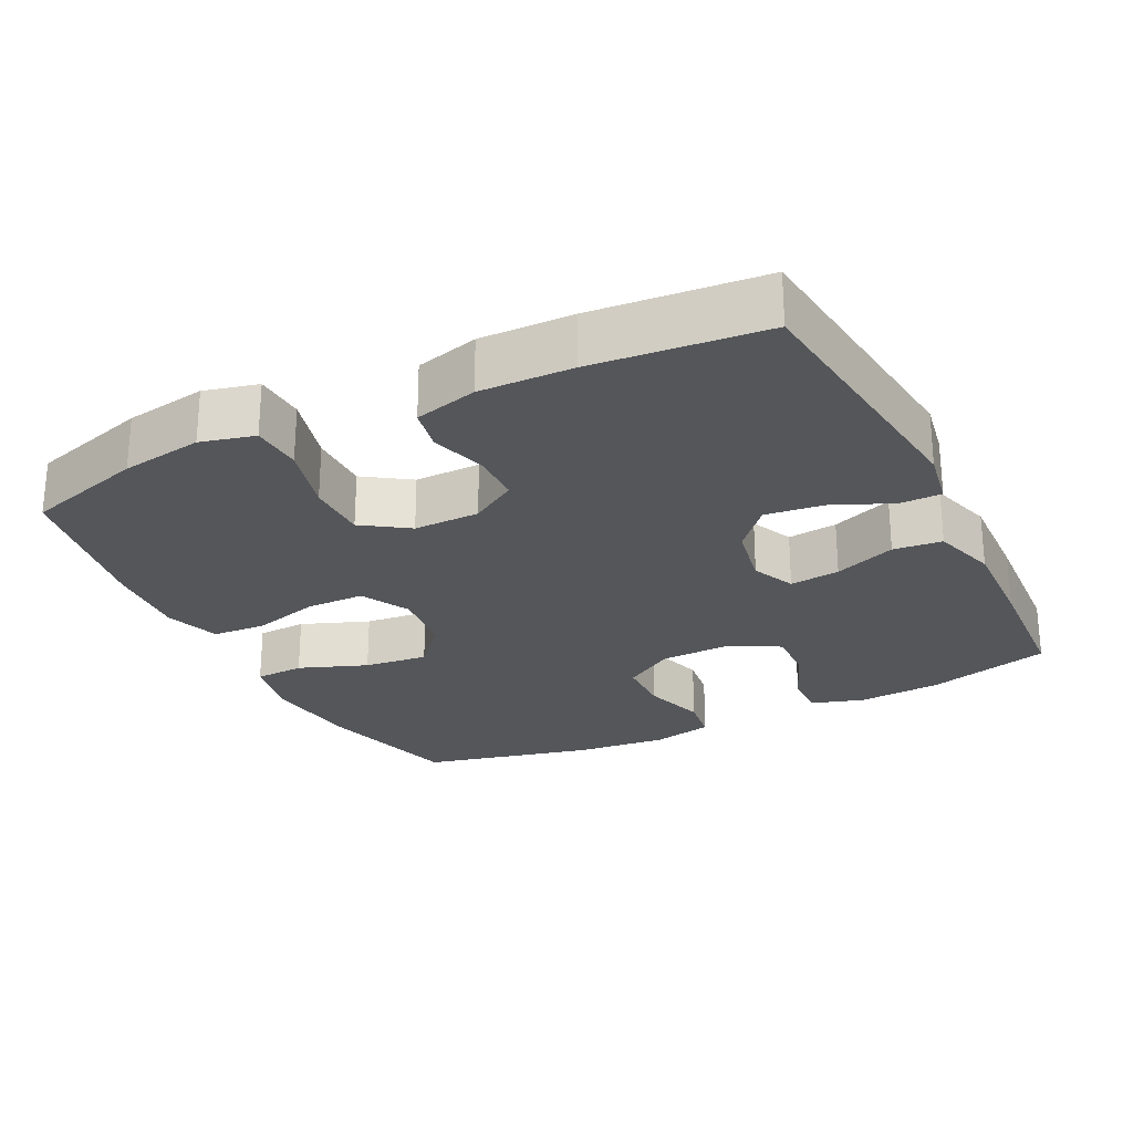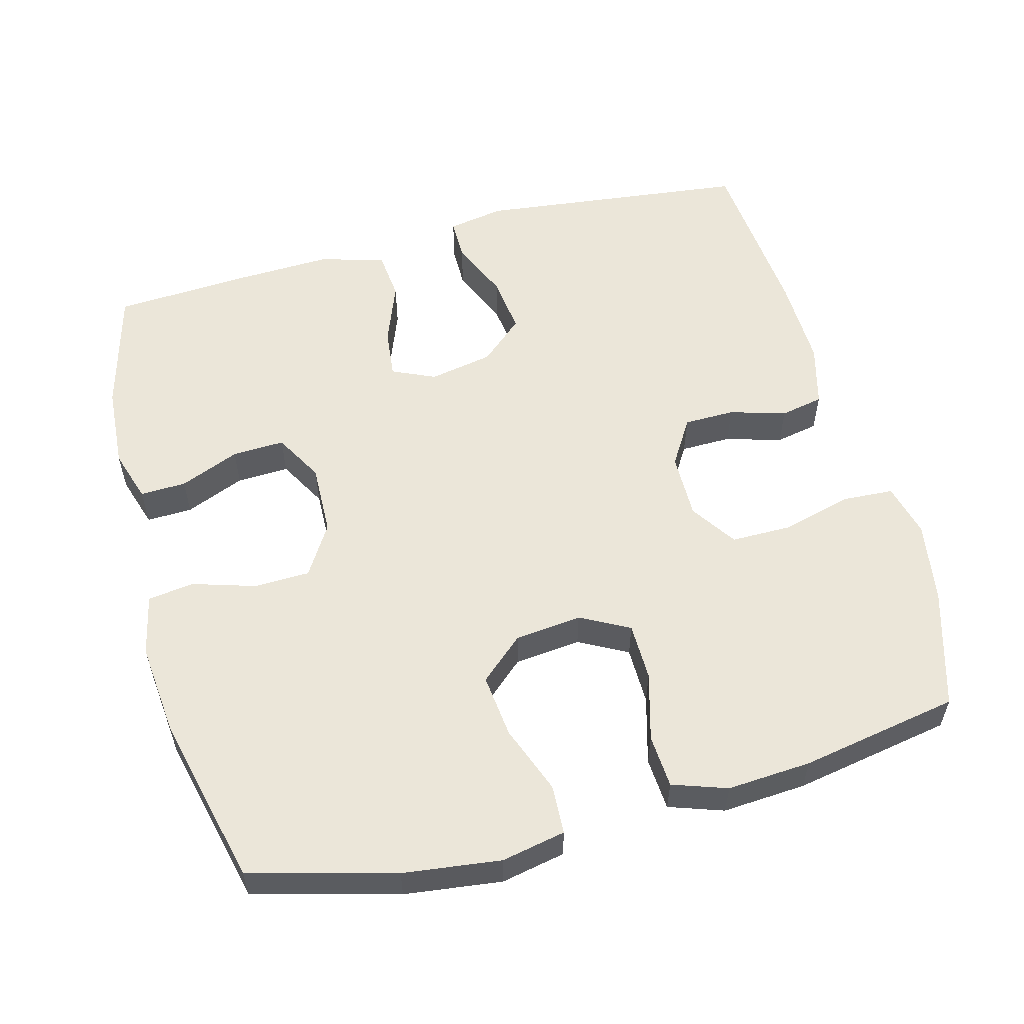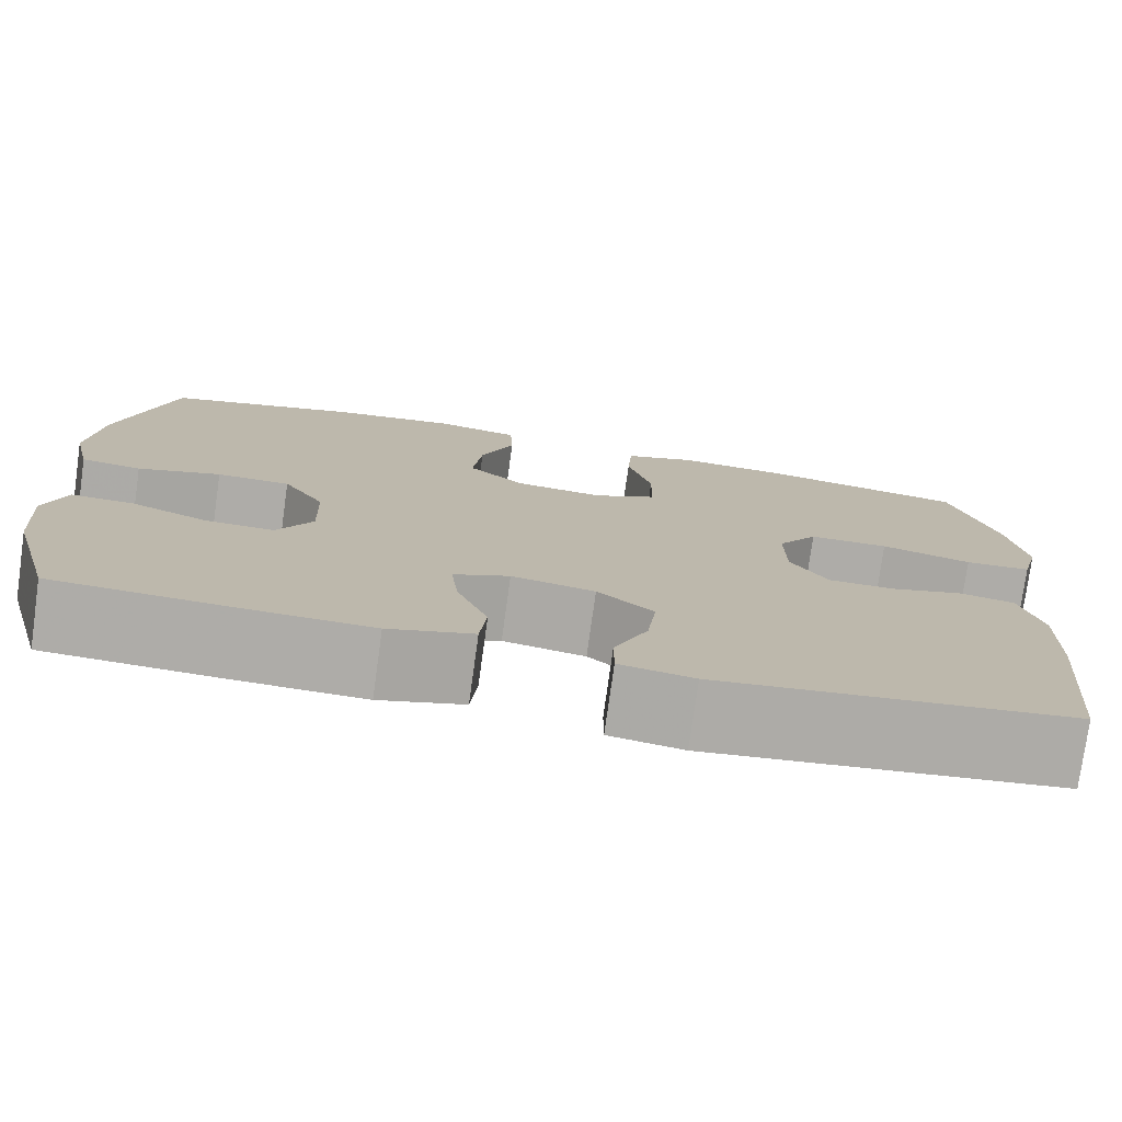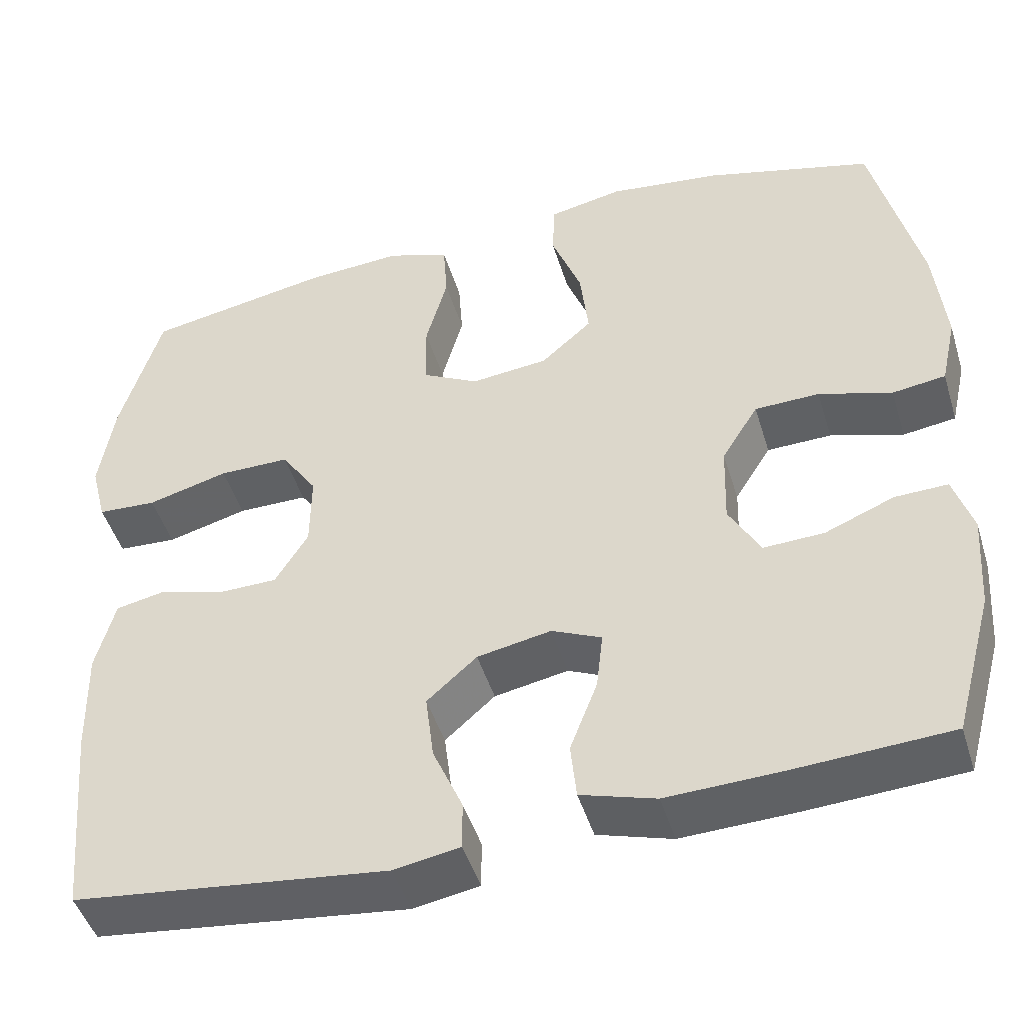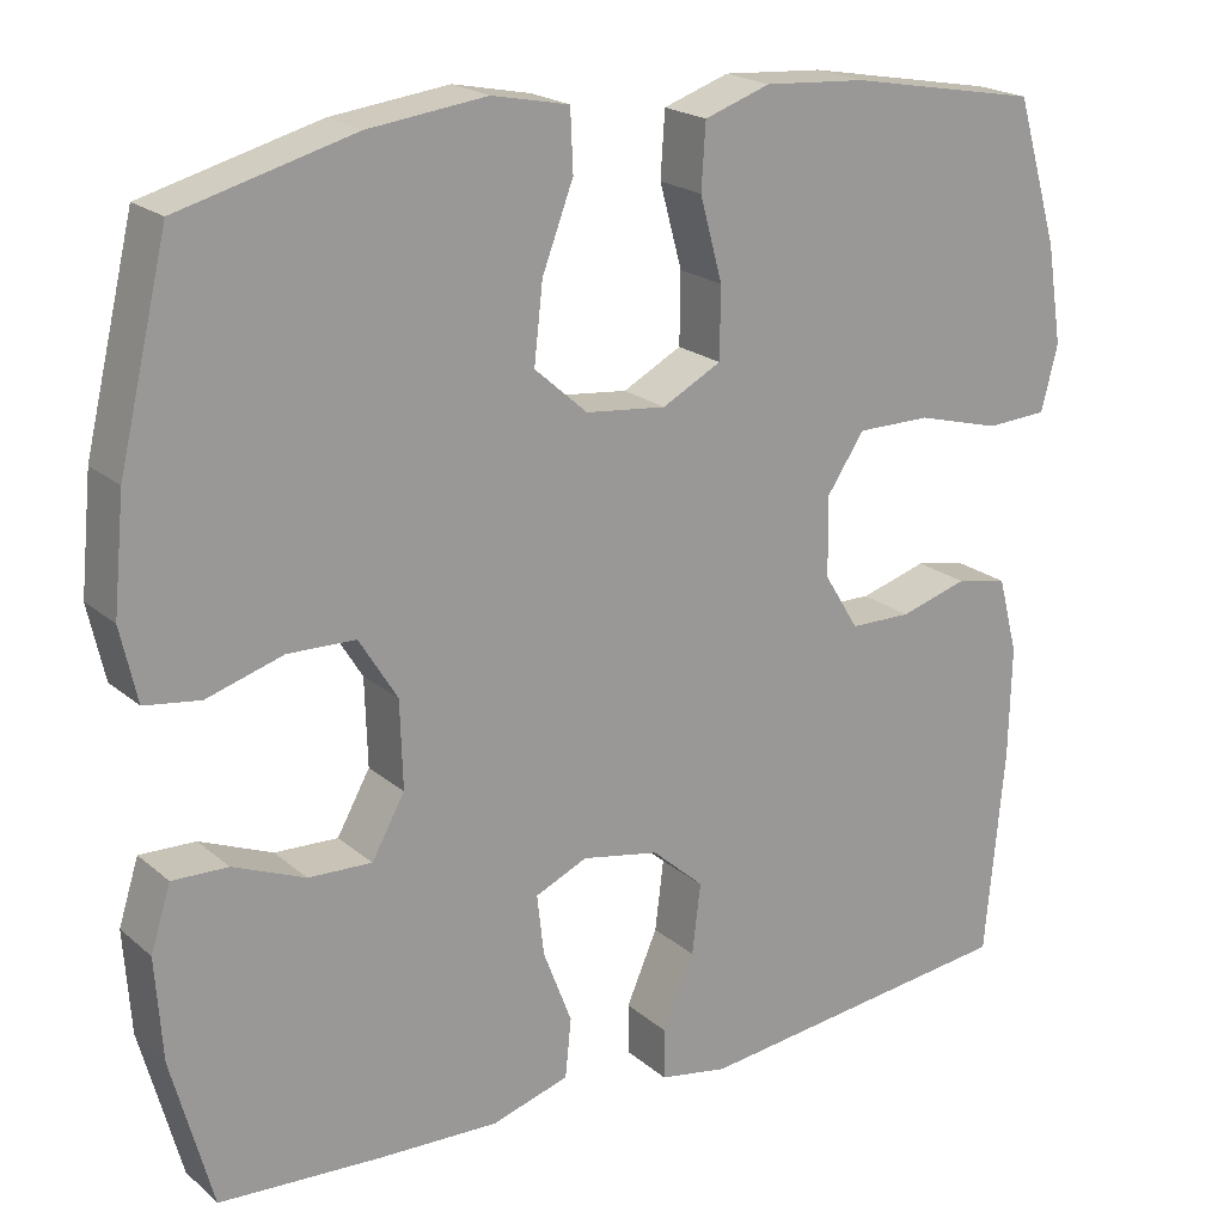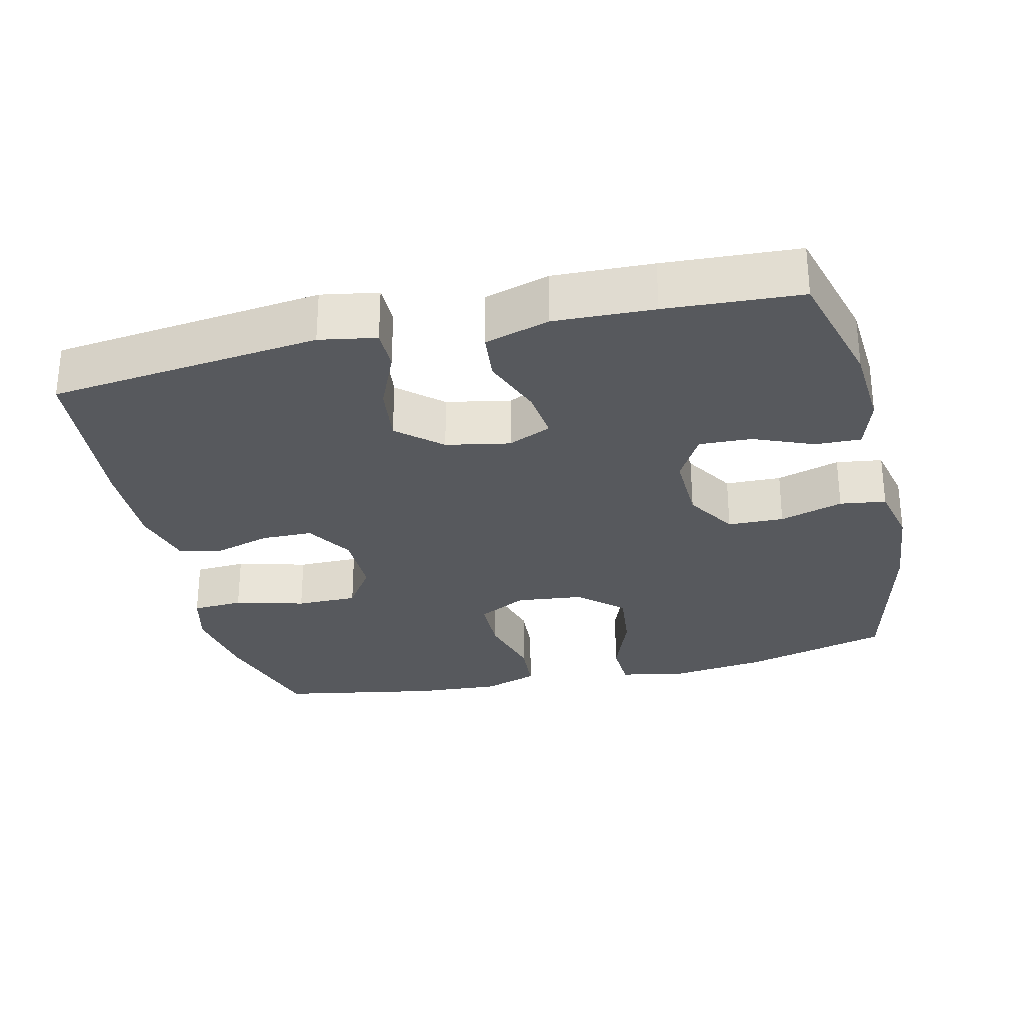
<metadata>
{"format":"obj","ext":"obj","renderer":"f3d","projection":"perspective","resolution":1024,"background":"white","views":[{"elev":-25.4,"azim":116.5,"up":"+Y"},{"elev":56.3,"azim":-14.9,"up":"+Y"},{"elev":-76.9,"azim":-7.9,"up":"+Z"},{"elev":-46.6,"azim":-163.3,"up":"+Z"},{"elev":20.5,"azim":-34.1,"up":"+Z"},{"elev":-29.1,"azim":-166.7,"up":"+Y"}]}
</metadata>
<code>
v 0.5 0.07 -0.5
v 0.123 0.07 -0.544
v 0.044 0.07 -0.53
v 0.044 0.07 -0.472
v 0.08 0.07 -0.389
v 0.09 0.07 -0.308
v 0.03 0.07 -0.255
v -0.059 0.07 -0.238
v -0.119 0.07 -0.265
v -0.111 0.07 -0.335
v -0.078 0.07 -0.421
v -0.085 0.07 -0.489
v -0.175 0.07 -0.516
v -0.313 0.07 -0.511
v -0.5 0.07 -0.5
v -0.547 0.07 -0.327
v -0.555 0.07 -0.21
v -0.532 0.07 -0.137
v -0.468 0.07 -0.139
v -0.385 0.07 -0.173
v -0.312 0.07 -0.176
v -0.274 0.07 -0.108
v -0.277 0.07 -0.008
v -0.321 0.07 0.063
v -0.399 0.07 0.065
v -0.487 0.07 0.038
v -0.551 0.07 0.047
v -0.57 0.07 0.132
v -0.557 0.07 0.262
v -0.5 0.07 0.5
v -0.298 0.07 0.554
v -0.162 0.07 0.571
v -0.073 0.07 0.553
v -0.07 0.07 0.484
v -0.106 0.07 0.389
v -0.116 0.07 0.3
v -0.055 0.07 0.246
v 0.038 0.07 0.236
v 0.106 0.07 0.272
v 0.107 0.07 0.353
v 0.081 0.07 0.448
v 0.086 0.07 0.522
v 0.162 0.07 0.548
v 0.279 0.07 0.54
v 0.5 0.07 0.5
v 0.549 0.07 0.334
v 0.567 0.07 0.22
v 0.548 0.07 0.145
v 0.477 0.07 0.141
v 0.38 0.07 0.167
v 0.295 0.07 0.167
v 0.252 0.07 0.103
v 0.253 0.07 0.011
v 0.293 0.07 -0.054
v 0.364 0.07 -0.055
v 0.442 0.07 -0.032
v 0.502 0.07 -0.044
v 0.525 0.07 -0.132
v 0.522 0.07 -0.261
v 0.5 0 -0.5
v 0.123 0 -0.544
v 0.044 0 -0.53
v 0.044 0 -0.472
v 0.08 0 -0.389
v 0.09 0 -0.308
v 0.03 0 -0.255
v -0.059 0 -0.238
v -0.119 0 -0.265
v -0.111 0 -0.335
v -0.078 0 -0.421
v -0.085 0 -0.489
v -0.175 0 -0.516
v -0.313 0 -0.511
v -0.5 0 -0.5
v -0.547 0 -0.327
v -0.555 0 -0.21
v -0.532 0 -0.137
v -0.468 0 -0.139
v -0.385 0 -0.173
v -0.312 0 -0.176
v -0.274 0 -0.108
v -0.277 0 -0.008
v -0.321 0 0.063
v -0.399 0 0.065
v -0.487 0 0.038
v -0.551 0 0.047
v -0.57 0 0.132
v -0.557 0 0.262
v -0.5 0 0.5
v -0.298 0 0.554
v -0.162 0 0.571
v -0.073 0 0.553
v -0.07 0 0.484
v -0.106 0 0.389
v -0.116 0 0.3
v -0.055 0 0.246
v 0.038 0 0.236
v 0.106 0 0.272
v 0.107 0 0.353
v 0.081 0 0.448
v 0.086 0 0.522
v 0.162 0 0.548
v 0.279 0 0.54
v 0.5 0 0.5
v 0.549 0 0.334
v 0.567 0 0.22
v 0.548 0 0.145
v 0.477 0 0.141
v 0.38 0 0.167
v 0.295 0 0.167
v 0.252 0 0.103
v 0.253 0 0.011
v 0.293 0 -0.054
v 0.364 0 -0.055
v 0.442 0 -0.032
v 0.502 0 -0.044
v 0.525 0 -0.132
v 0.522 0 -0.261
f 3 4 5
f 2 3 5
f 1 2 5
f 59 1 5
f 58 59 5
f 57 58 5
f 56 57 5
f 55 56 5
f 54 55 5 6
f 53 54 6 7
f 52 53 7 8
f 51 52 8 9
f 48 49 50
f 47 48 50
f 46 47 50
f 45 46 50
f 44 45 50
f 43 44 50
f 42 43 50
f 41 42 50
f 40 41 50
f 39 40 50 51
f 38 39 51 9
f 33 34 35
f 32 33 35
f 31 32 35
f 30 31 35
f 29 30 35
f 28 29 35
f 27 28 35
f 26 27 35
f 25 26 35
f 24 25 35 36
f 23 24 36 37
f 18 19 20
f 17 18 20
f 16 17 20
f 15 16 20
f 14 15 20
f 13 14 20
f 12 13 20
f 11 12 20
f 10 11 20
f 9 10 20 21
f 37 38 9
f 23 37 9
f 22 23 9
f 9 21 22
f 64 63 62
f 64 62 61
f 64 61 60
f 64 60 118
f 64 118 117
f 64 117 116
f 64 116 115
f 64 115 114
f 65 64 114 113
f 66 65 113 112
f 67 66 112 111
f 68 67 111 110
f 109 108 107
f 109 107 106
f 109 106 105
f 109 105 104
f 109 104 103
f 109 103 102
f 109 102 101
f 109 101 100
f 109 100 99
f 110 109 99 98
f 68 110 98 97
f 94 93 92
f 94 92 91
f 94 91 90
f 94 90 89
f 94 89 88
f 94 88 87
f 94 87 86
f 94 86 85
f 94 85 84
f 95 94 84 83
f 96 95 83 82
f 79 78 77
f 79 77 76
f 79 76 75
f 79 75 74
f 79 74 73
f 79 73 72
f 79 72 71
f 79 71 70
f 79 70 69
f 80 79 69 68
f 68 97 96
f 68 96 82
f 68 82 81
f 81 80 68
f 1 60 61 2
f 2 61 62 3
f 3 62 63 4
f 4 63 64 5
f 5 64 65 6
f 6 65 66 7
f 7 66 67 8
f 8 67 68 9
f 9 68 69 10
f 10 69 70 11
f 11 70 71 12
f 12 71 72 13
f 13 72 73 14
f 14 73 74 15
f 15 74 75 16
f 16 75 76 17
f 17 76 77 18
f 18 77 78 19
f 19 78 79 20
f 20 79 80 21
f 21 80 81 22
f 22 81 82 23
f 23 82 83 24
f 24 83 84 25
f 25 84 85 26
f 26 85 86 27
f 27 86 87 28
f 28 87 88 29
f 29 88 89 30
f 30 89 90 31
f 31 90 91 32
f 32 91 92 33
f 33 92 93 34
f 34 93 94 35
f 35 94 95 36
f 36 95 96 37
f 37 96 97 38
f 38 97 98 39
f 39 98 99 40
f 40 99 100 41
f 41 100 101 42
f 42 101 102 43
f 43 102 103 44
f 44 103 104 45
f 45 104 105 46
f 46 105 106 47
f 47 106 107 48
f 48 107 108 49
f 49 108 109 50
f 50 109 110 51
f 51 110 111 52
f 52 111 112 53
f 53 112 113 54
f 54 113 114 55
f 55 114 115 56
f 56 115 116 57
f 57 116 117 58
f 58 117 118 59
f 59 118 60 1

</code>
